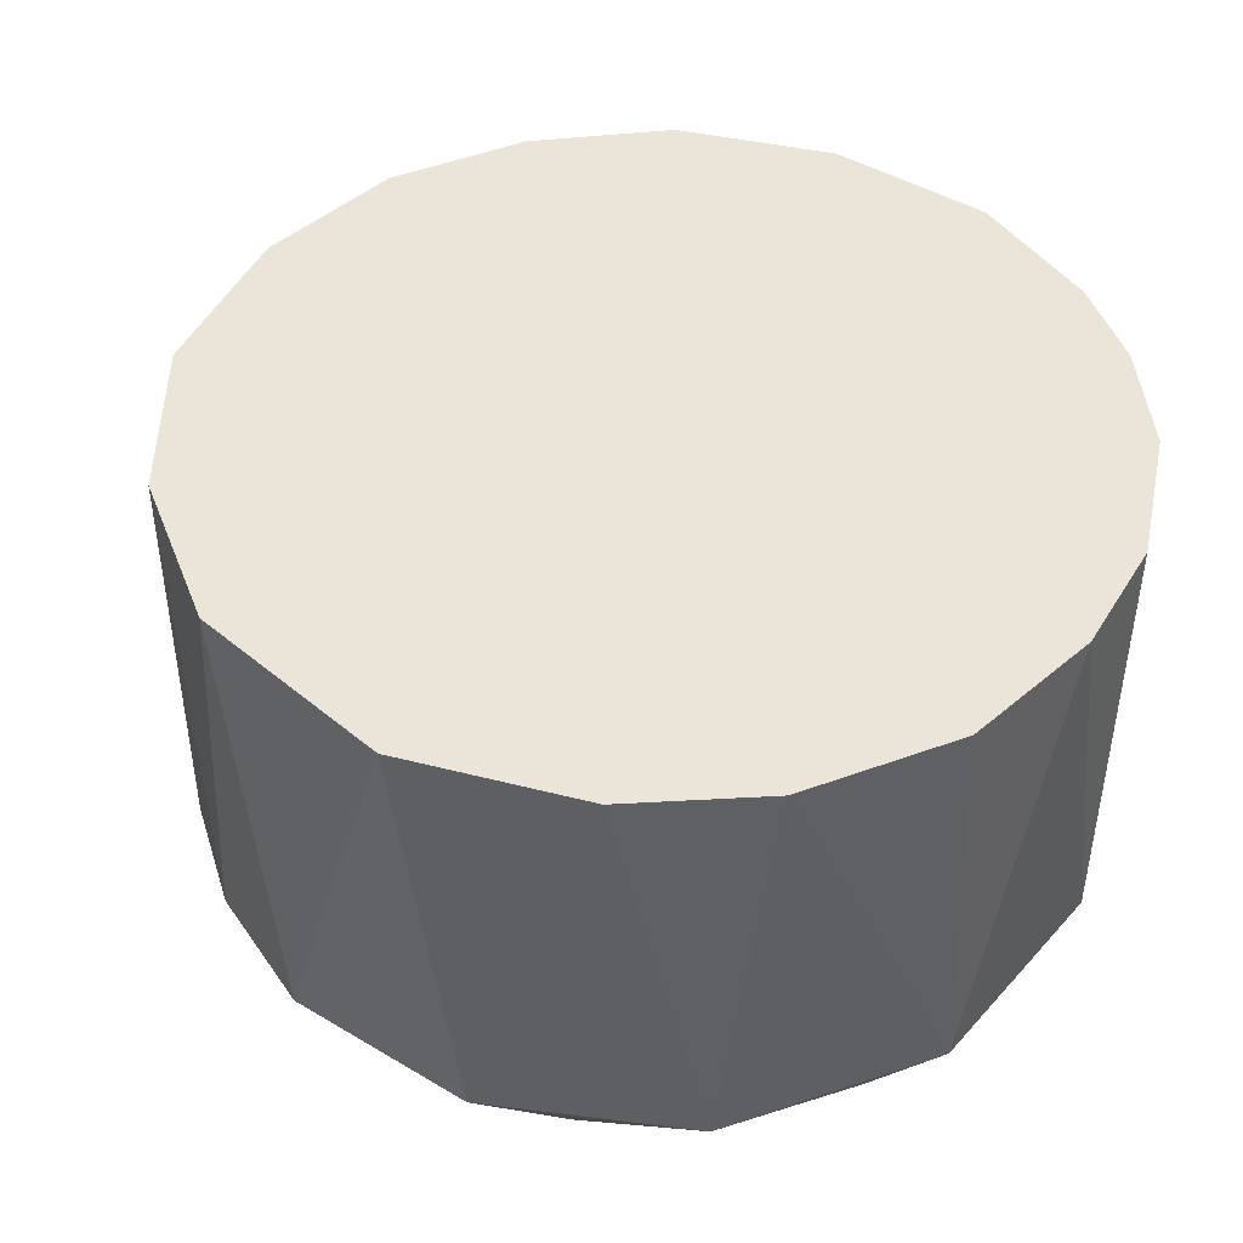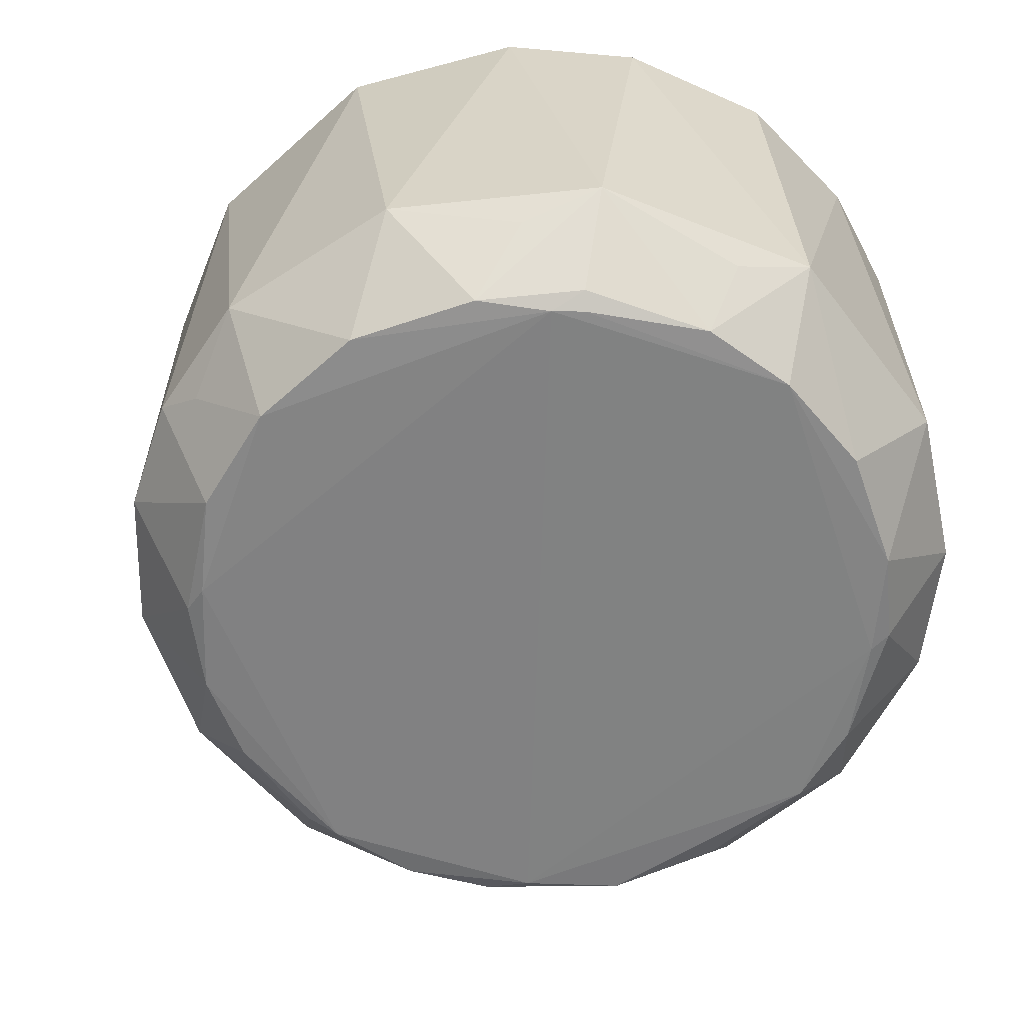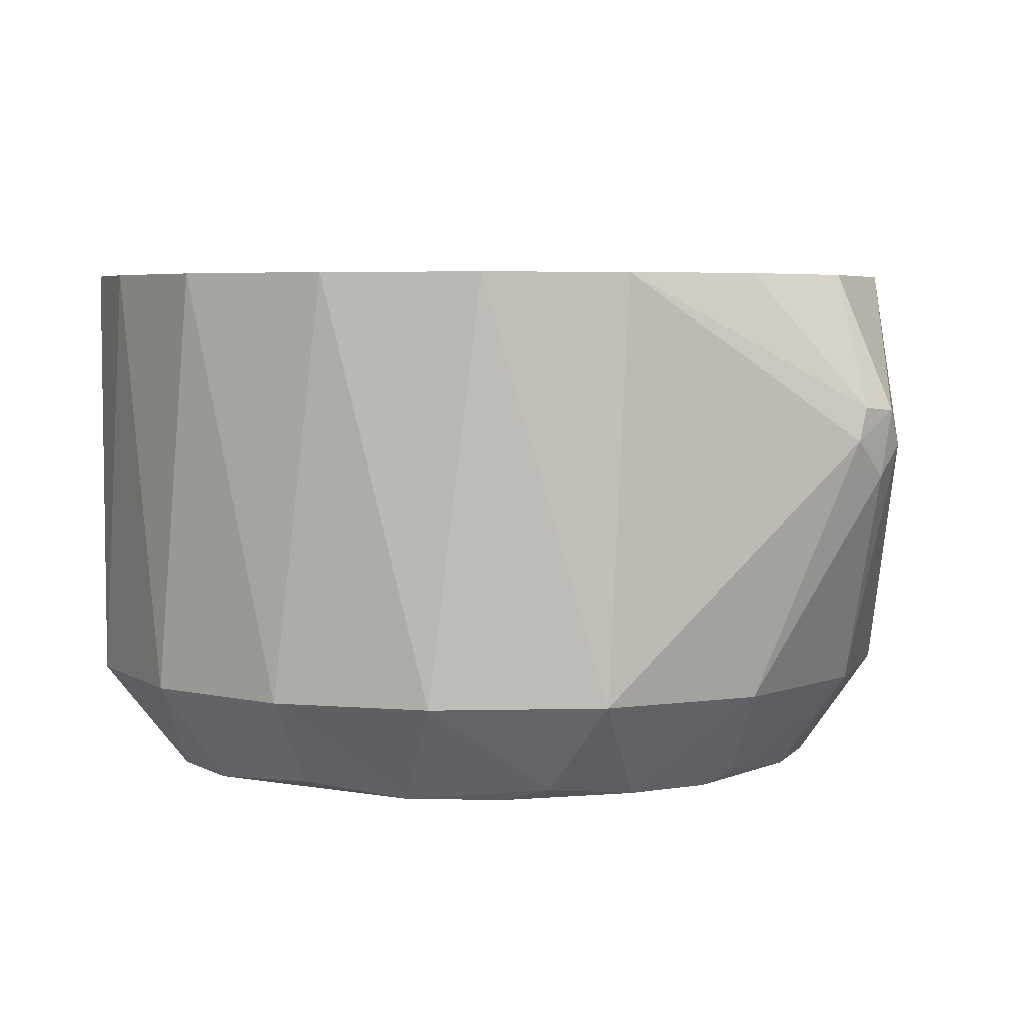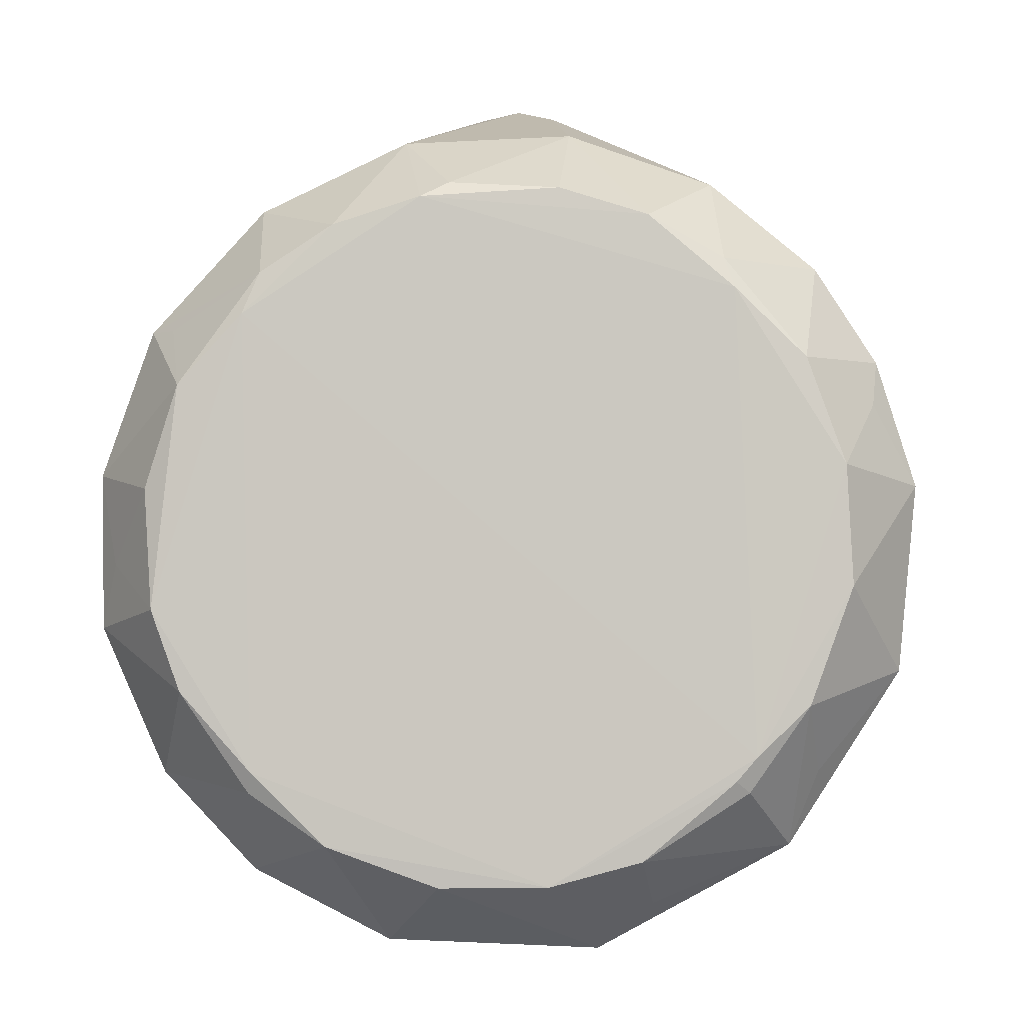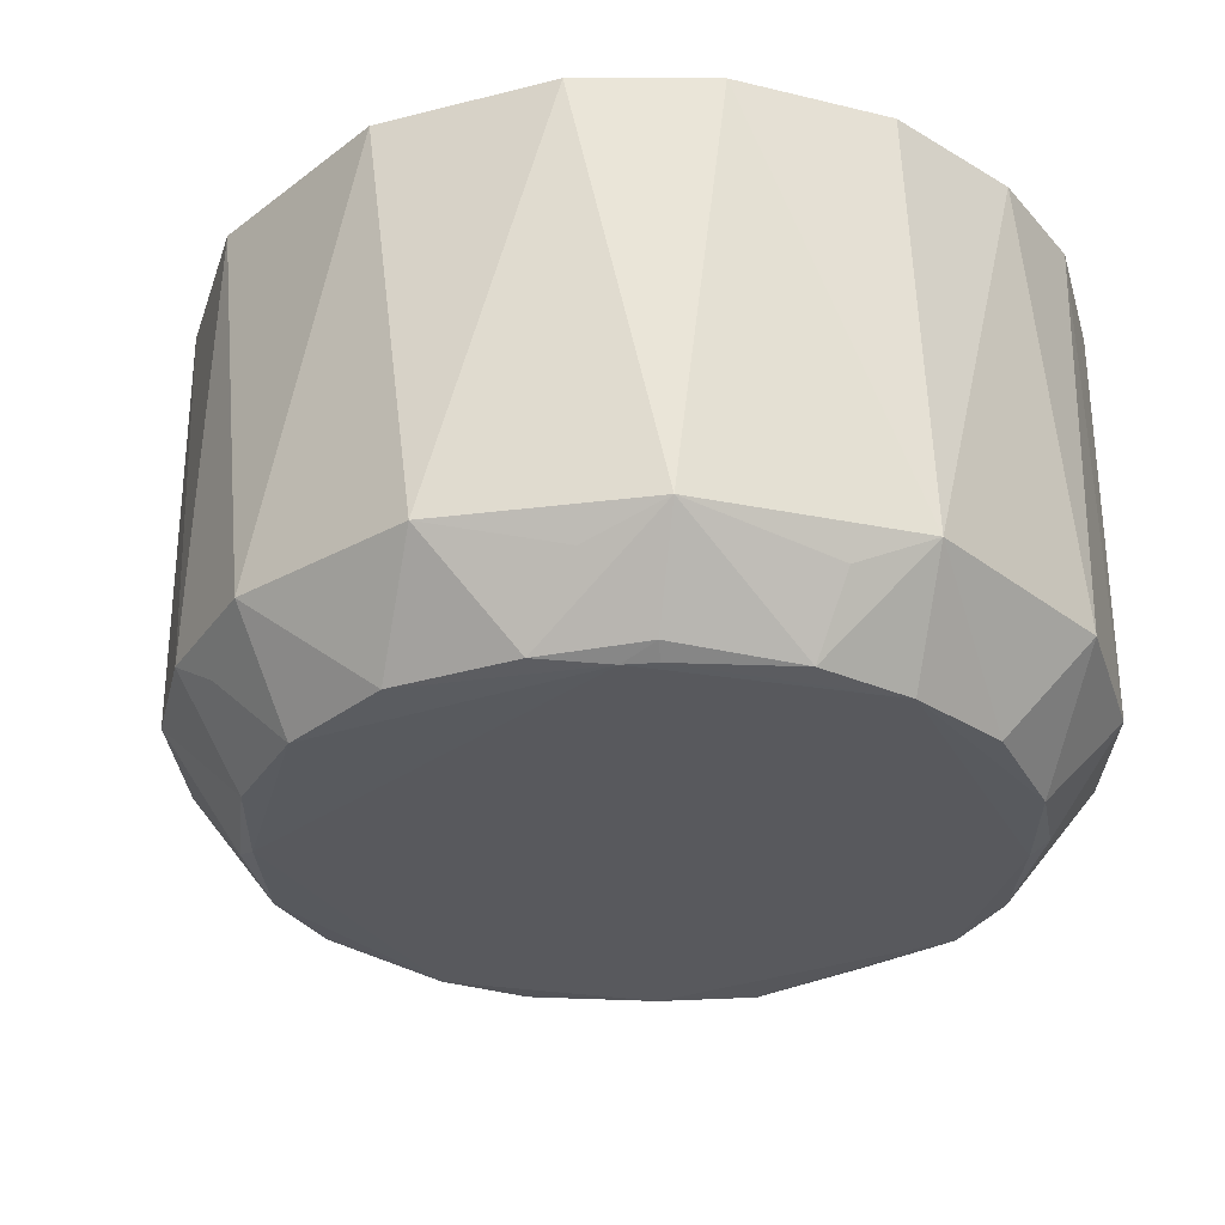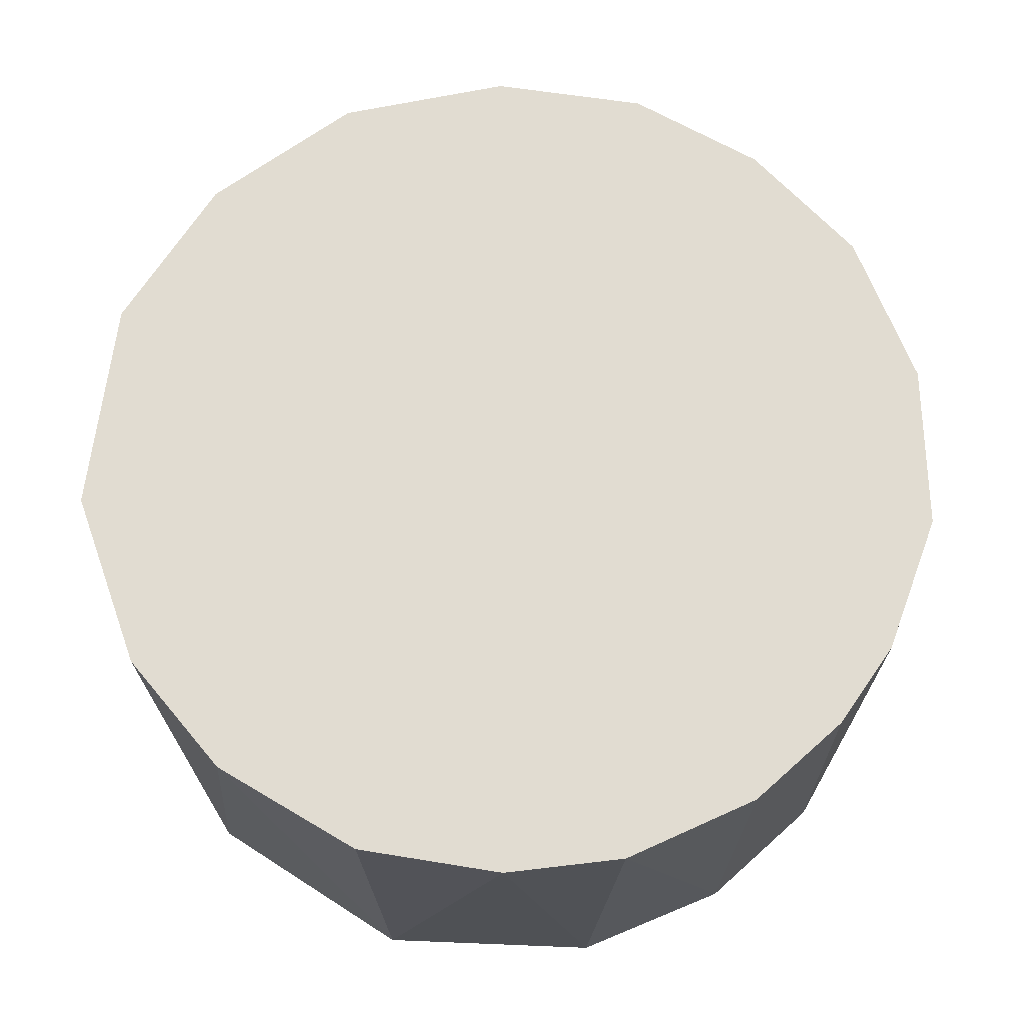
<metadata>
{"format":"obj","ext":"obj","renderer":"f3d","projection":"perspective","resolution":1024,"background":"white","views":[{"elev":45.2,"azim":-49.5,"up":"+Z"},{"elev":-60.5,"azim":-50.9,"up":"+Z"},{"elev":4.8,"azim":127.3,"up":"+Z"},{"elev":-3.5,"azim":-176.2,"up":"+Y"},{"elev":-30.1,"azim":-45.9,"up":"+Z"},{"elev":69.1,"azim":4.3,"up":"+Z"}]}
</metadata>
<code>
o wrist3
v 0.03001 0.02238 -0.05315
v -0.01766 0.03289 -0.05314
v 0.03763 -0.004105 -0.05315
v 0.03691 -0.008682 -0.08998
v 0.03423 -0.016 -0.05315
v 0.03717 0.005356 -0.0899
v 0.002392 -0.03804 -0.05315
v -0.008608 -0.03756 -0.08987
v 0.0103 -0.03692 -0.08981
v -0.02237 -0.03084 -0.05315
v -0.02584 -0.02816 -0.09007
v 0.02319 -0.03022 -0.05315
v 0.02162 -0.02153 -0.09875
v 0.02264 0.01912 -0.09896
v 0.03061 -0.007193 -0.09873
v 0.03106 -0.02183 -0.0899
v 0.03613 0.009998 -0.05315
v -0.03609 0.01058 -0.05315
v -0.03721 -0.00773 -0.05315
v -0.03748 0.004081 -0.08993
v -0.03403 0.01531 -0.0899
v -0.01909 0.0319 -0.08986
v -0.006129 0.03659 -0.08997
v -0.01346 0.02761 -0.09873
v -0.000265 0.04326 -0.07089
v 0.008974 0.03611 -0.08995
v -0.003541 0.04313 -0.06824
v -0.00157 0.04352 -0.06509
v -0.02013 0.02381 -0.09792
v -0.02858 0.02394 -0.0899
v -0.03583 -0.0126 -0.08987
v -0.01362 -0.03327 -0.09243
v 0.03256 0.01866 -0.08978
v 0.02227 0.02985 -0.08984
v 0.01462 0.02704 -0.09866
v 0.006726 0.02945 -0.09891
v -0.003585 0.03687 -0.05315
v 0.009478 0.03596 -0.05315
v 0.02066 0.0308 -0.05315
v 0.0125 -0.03607 -0.05315
v 0.02844 0.01282 -0.09869
v 0.03526 -0.002959 -0.09241
v 0.02264 -0.03063 -0.0899
v 0.028 -0.01445 -0.09864
v 0.03011 -0.023 -0.05315
v 0.003528 0.04321 -0.06762
v -0.005608 0.03012 -0.09865
v -0.02902 0.02341 -0.05315
v -0.02839 -0.02146 -0.0924
v -0.03086 -0.02211 -0.05315
v -0.004644 -0.03137 -0.09878
v -0.02277 -0.02005 -0.09888
v -0.02105 0.02105 -0.09886
v -0.007023 -0.03651 -0.05315
v -0.01094 -0.03552 -0.05315
v -0.01471 -0.03411 -0.05315
v 0.02124 0.02296 -0.09784
v 0.03147 0.00363 -0.09778
v 0.02194 -0.02337 -0.09788
v 0.002387 0.04321 -0.06477
v 0.004241 0.03086 -0.09788
v -0.02214 -0.02317 -0.09788
v -0.01283 -0.02915 -0.09859
v -0.03066 0.005446 -0.09866
v -0.01004 -0.03696 -0.05315
v 0.03014 0.0185 -0.0924
v 0.01498 -0.02798 -0.09862
v -0.02096 -0.02219 -0.09881
v -0.0312 -0.005159 -0.09845
v -0.03353 0.01125 -0.09242
v -0.02728 0.0149 -0.0985
v 0.005054 -0.03152 -0.09853
v -0.0274 -0.01562 -0.09849
f 1 2 3
f 4 3 5
f 4 6 3
f 7 8 9
f 8 10 11
f 2 12 3
f 13 14 15
f 5 16 4
f 3 17 1
f 6 17 3
f 2 18 19
f 19 18 20
f 21 20 18
f 22 23 24
f 23 25 26
f 27 2 28
f 2 27 22
f 25 27 28
f 23 22 27
f 23 27 25
f 22 24 29
f 22 29 30
f 31 19 20
f 8 11 32
f 1 33 34
f 17 33 1
f 17 6 33
f 35 36 26
f 34 35 26
f 36 35 14
f 2 37 28
f 38 37 2
f 1 39 2
f 39 38 2
f 34 39 1
f 9 40 7
f 2 7 40
f 2 40 12
f 15 14 41
f 41 33 6
f 4 42 6
f 15 42 4
f 9 43 40
f 40 43 12
f 15 44 13
f 4 44 15
f 16 44 4
f 16 5 45
f 5 3 45
f 12 45 3
f 43 45 12
f 43 16 45
f 34 26 46
f 25 46 26
f 39 34 46
f 28 46 25
f 24 47 36
f 23 47 24
f 18 48 21
f 30 21 48
f 48 18 2
f 22 48 2
f 30 48 22
f 31 49 11
f 10 50 11
f 31 11 50
f 31 50 19
f 50 2 19
f 2 50 10
f 13 51 14
f 51 52 14
f 36 53 24
f 29 24 53
f 14 53 36
f 52 53 14
f 2 54 7
f 55 54 2
f 10 56 2
f 56 55 2
f 33 57 34
f 35 57 14
f 35 34 57
f 41 14 57
f 6 58 41
f 41 58 15
f 42 58 6
f 58 42 15
f 43 59 16
f 44 59 13
f 44 16 59
f 28 60 46
f 37 60 28
f 37 38 60
f 39 60 38
f 46 60 39
f 23 26 61
f 61 47 23
f 36 61 26
f 47 61 36
f 62 63 11
f 32 11 63
f 32 63 8
f 8 63 51
f 64 53 52
f 56 65 55
f 65 54 55
f 8 65 10
f 65 56 10
f 7 65 8
f 54 65 7
f 41 66 33
f 33 66 57
f 57 66 41
f 51 13 67
f 59 67 13
f 43 67 59
f 9 67 43
f 51 68 52
f 63 68 51
f 52 68 62
f 62 68 63
f 20 69 31
f 64 69 20
f 52 69 64
f 21 70 20
f 20 70 64
f 64 71 53
f 30 71 21
f 71 70 21
f 70 71 64
f 29 71 30
f 53 71 29
f 67 72 51
f 72 67 9
f 8 72 9
f 51 72 8
f 69 73 31
f 49 31 73
f 73 52 62
f 52 73 69
f 62 11 73
f 49 73 11

</code>
